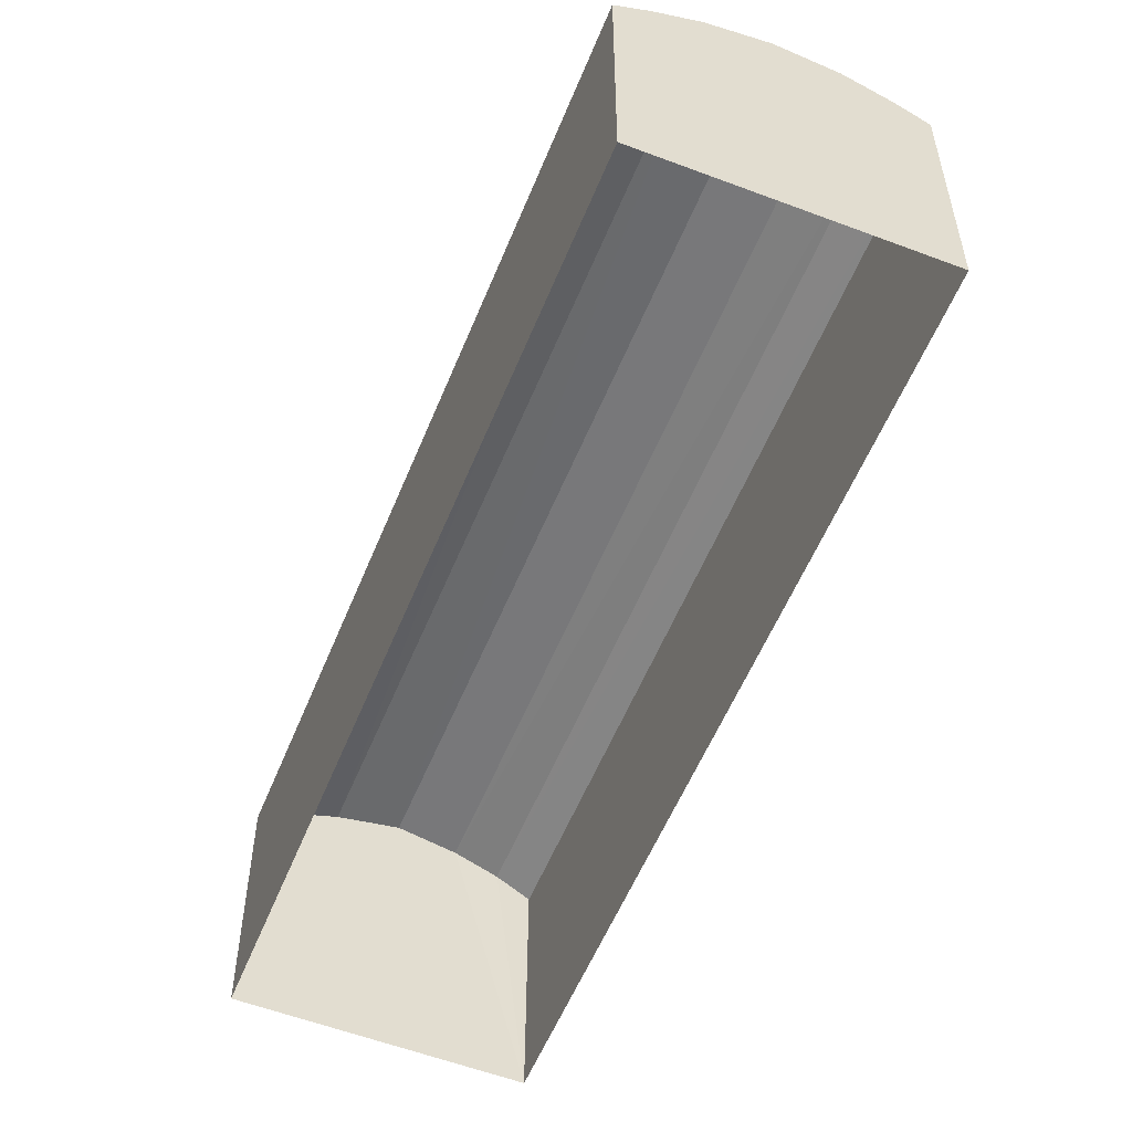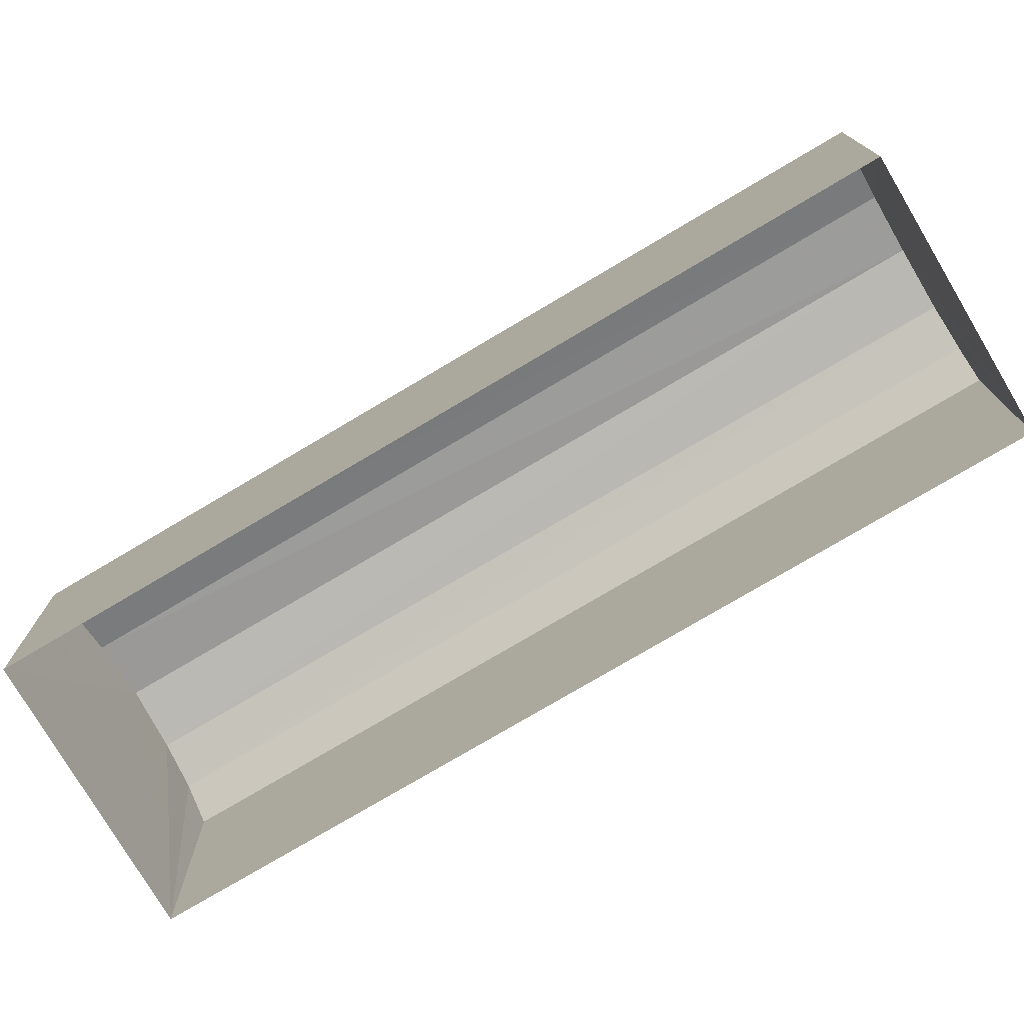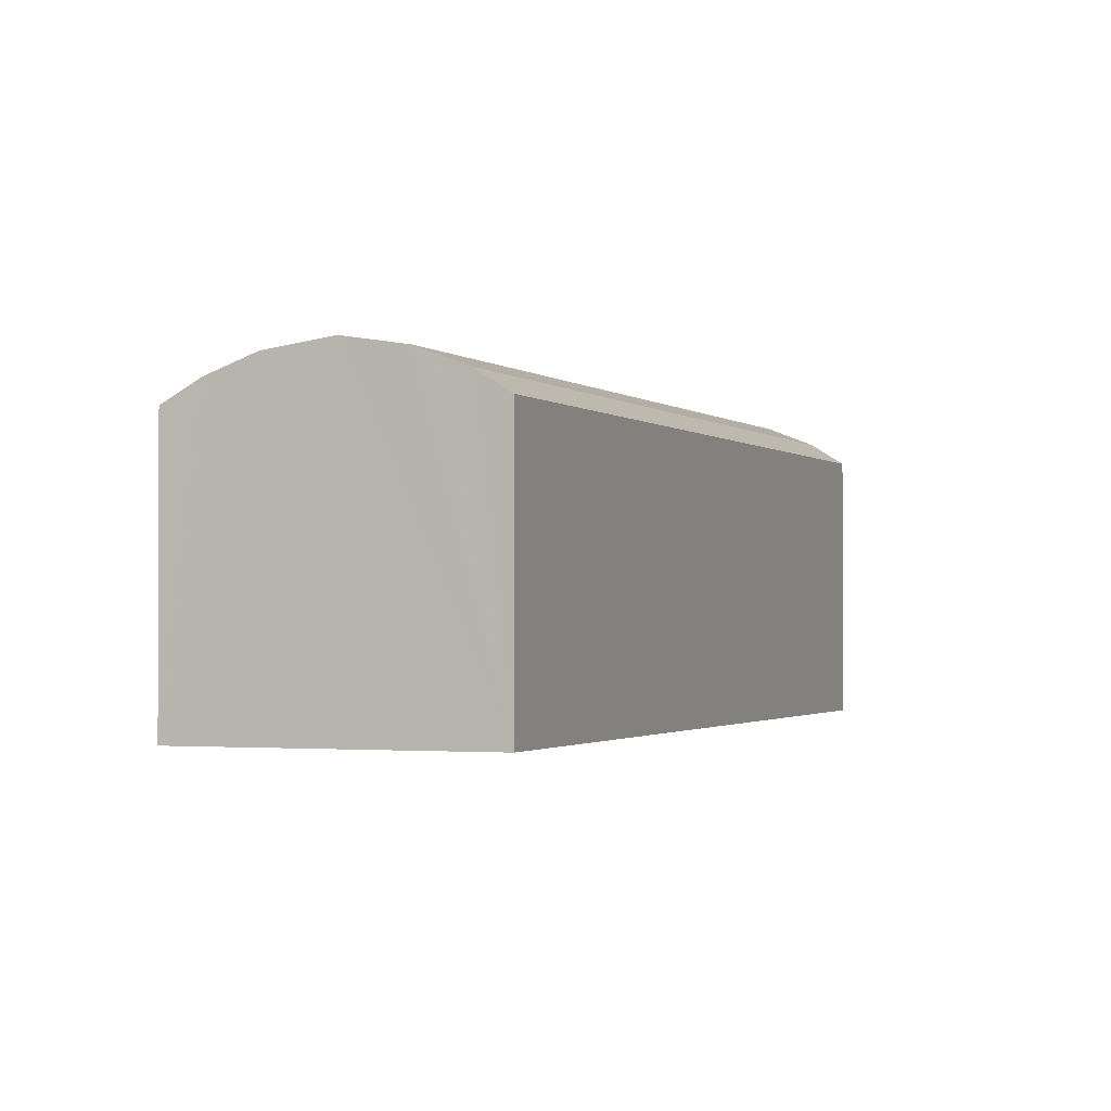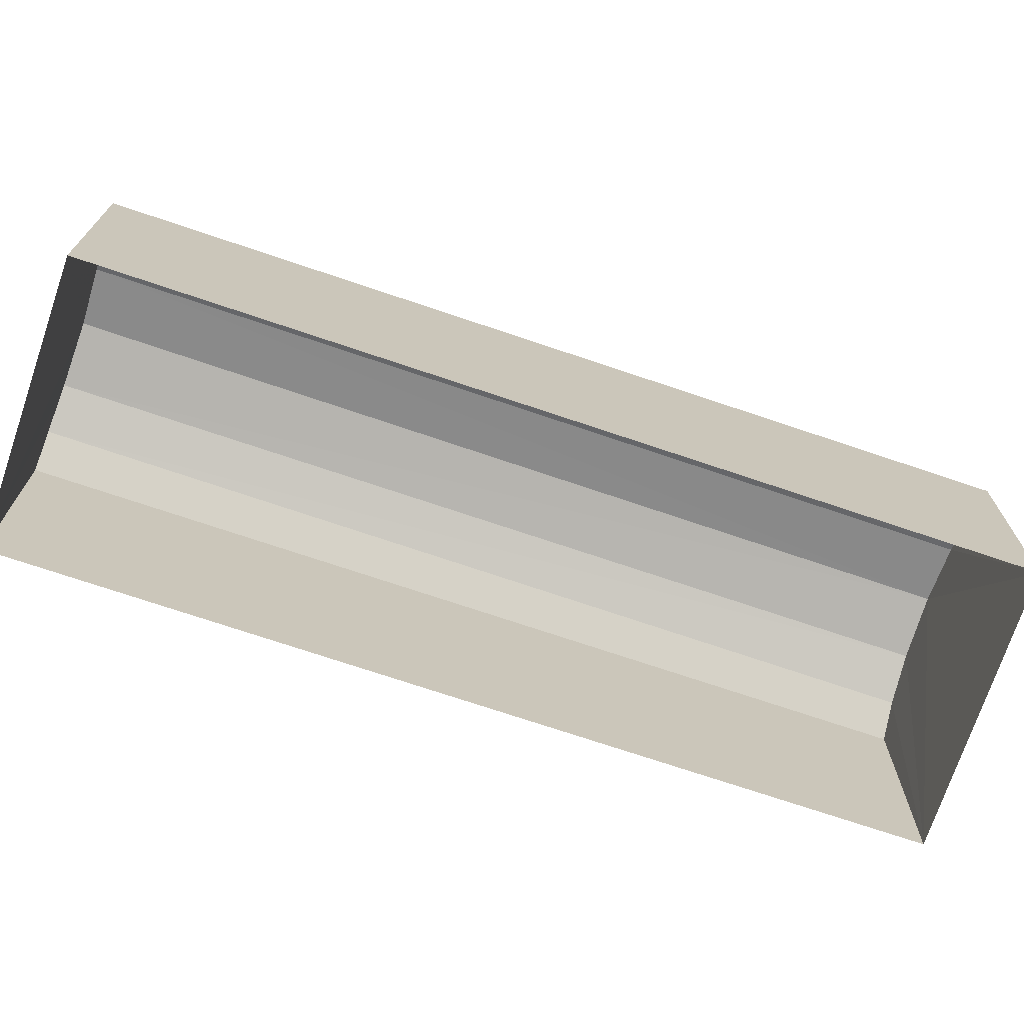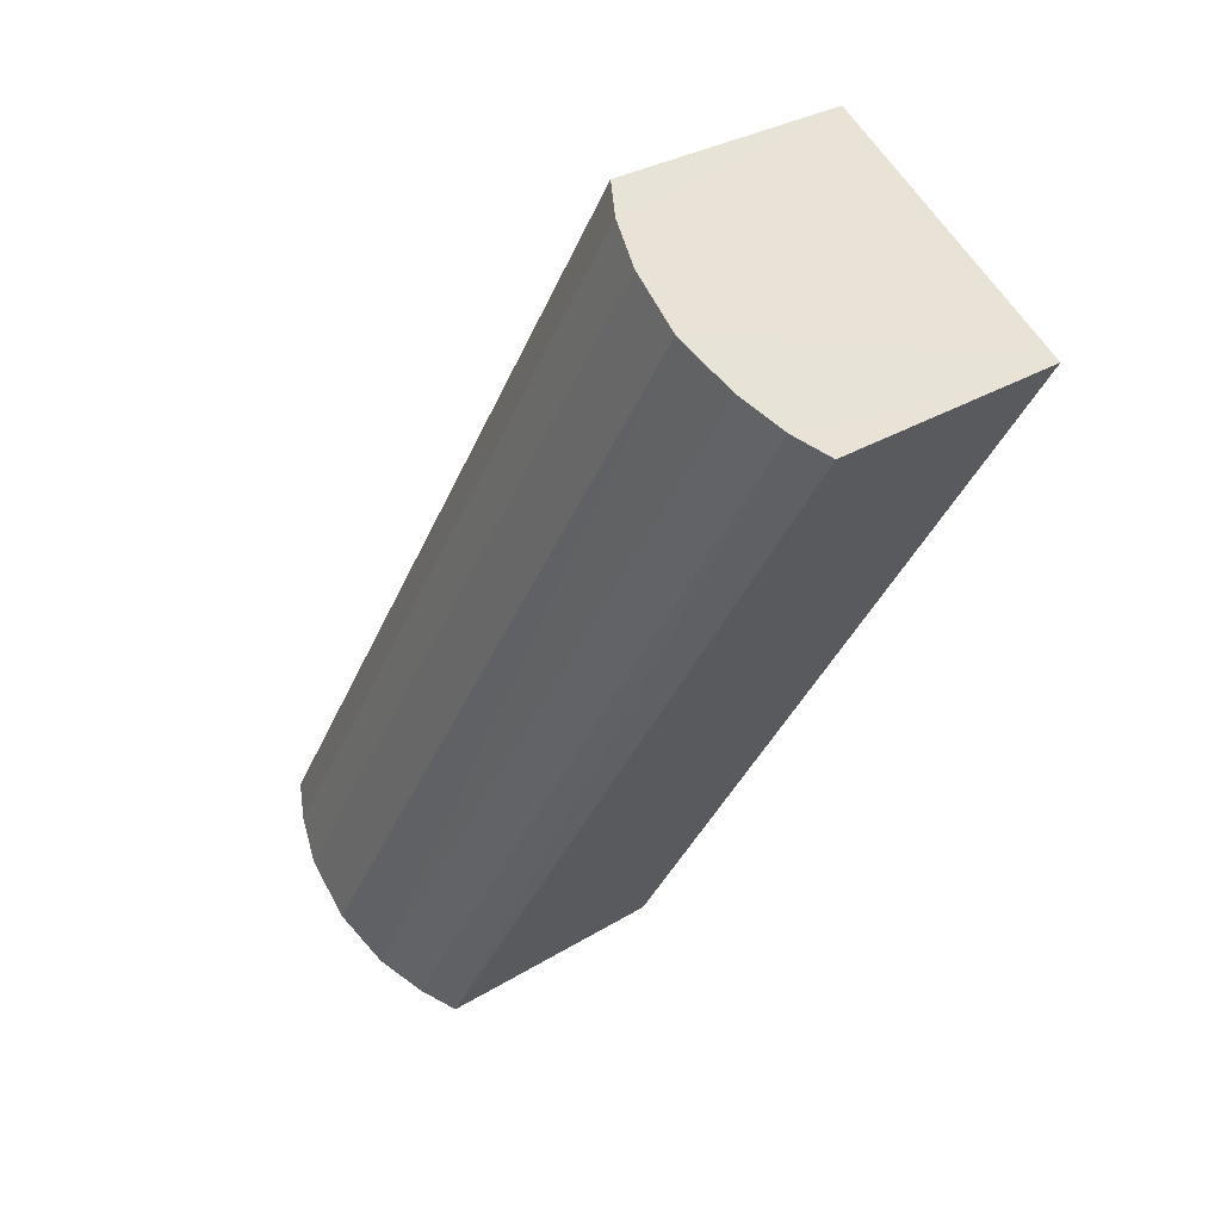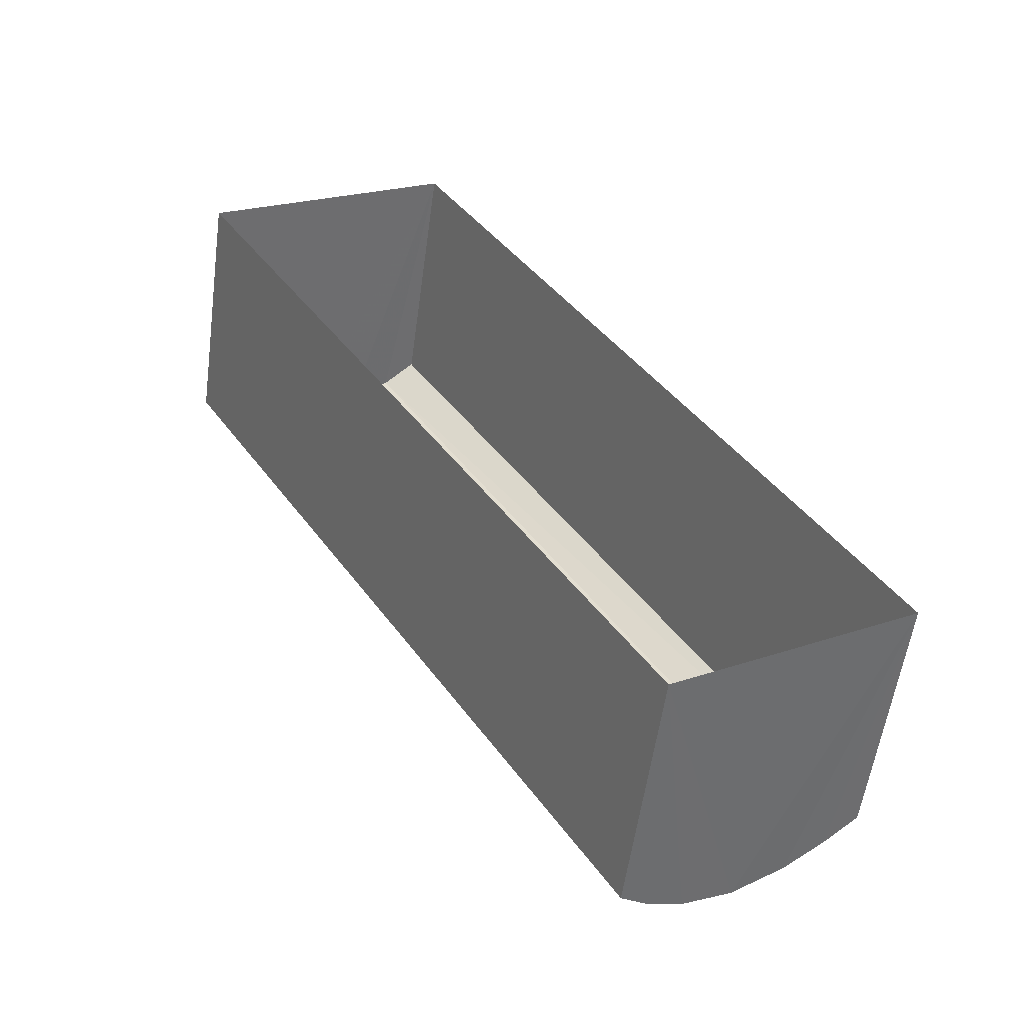
<metadata>
{"format":"obj","ext":"obj","renderer":"f3d","projection":"perspective","resolution":1024,"background":"white","views":[{"elev":-55.6,"azim":-53.1,"up":"+Z"},{"elev":-76.4,"azim":89.4,"up":"+Z"},{"elev":-1.4,"azim":-10.3,"up":"+Z"},{"elev":-72.4,"azim":40.1,"up":"+Z"},{"elev":29.6,"azim":47.9,"up":"+Y"},{"elev":-56.0,"azim":172.2,"up":"+Y"}]}
</metadata>
<code>
v -3.114e+05 4.309e+04 13.66
v -3.114e+05 4.309e+04 13.66
v -3.114e+05 4.308e+04 13.65
v -3.114e+05 4.308e+04 13.65
v -3.114e+05 4.308e+04 18.12
v -3.114e+05 4.309e+04 18.13
v -3.114e+05 4.309e+04 18.42
v -3.114e+05 4.308e+04 18.41
v -3.114e+05 4.308e+04 17.79
v -3.114e+05 4.309e+04 17.8
v -3.114e+05 4.309e+04 18.57
v -3.114e+05 4.308e+04 18.41
v -3.114e+05 4.308e+04 18.56
v -3.114e+05 4.309e+04 18.42
v -3.114e+05 4.308e+04 18.12
v -3.114e+05 4.309e+04 18.13
v -3.114e+05 4.308e+04 17.79
v -3.114e+05 4.309e+04 17.8
f 1 2 3
f 4 1 3
f 5 6 7
f 8 5 7
f 9 10 6
f 5 9 6
f 11 12 13
f 11 14 12
f 14 15 12
f 14 16 15
f 8 7 11
f 13 8 11
f 16 17 15
f 16 18 17
f 10 2 6
f 2 1 11
f 6 2 7
f 1 18 16
f 7 2 11
f 11 1 14
f 14 1 16
f 17 4 15
f 4 3 13
f 15 4 12
f 3 9 5
f 12 4 13
f 13 3 8
f 8 3 5
f 10 3 2
f 10 9 3
f 18 1 4
f 17 18 4

</code>
